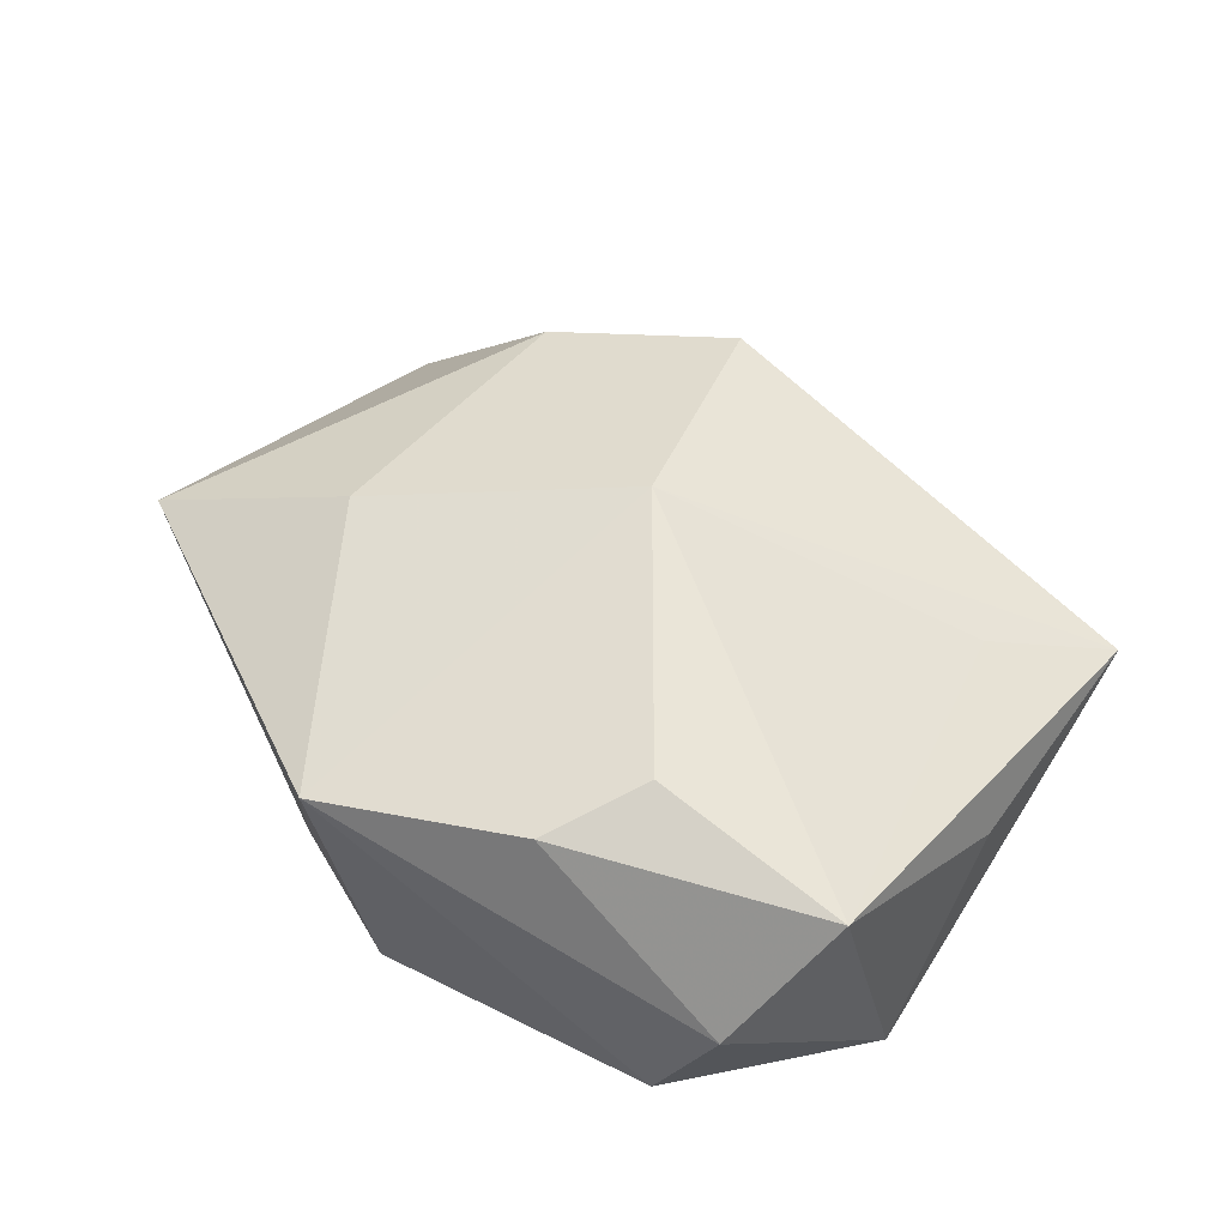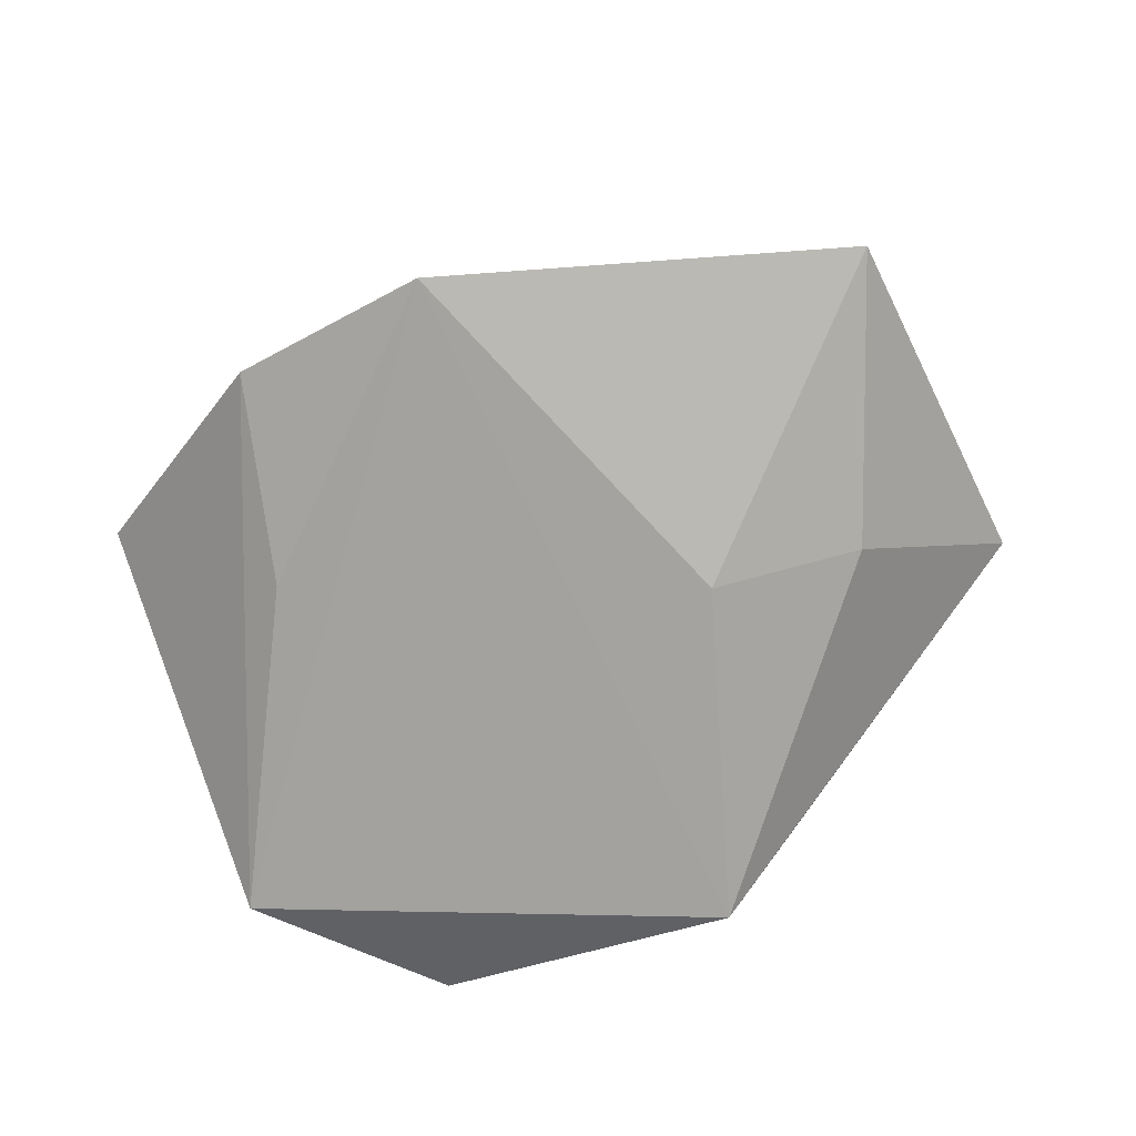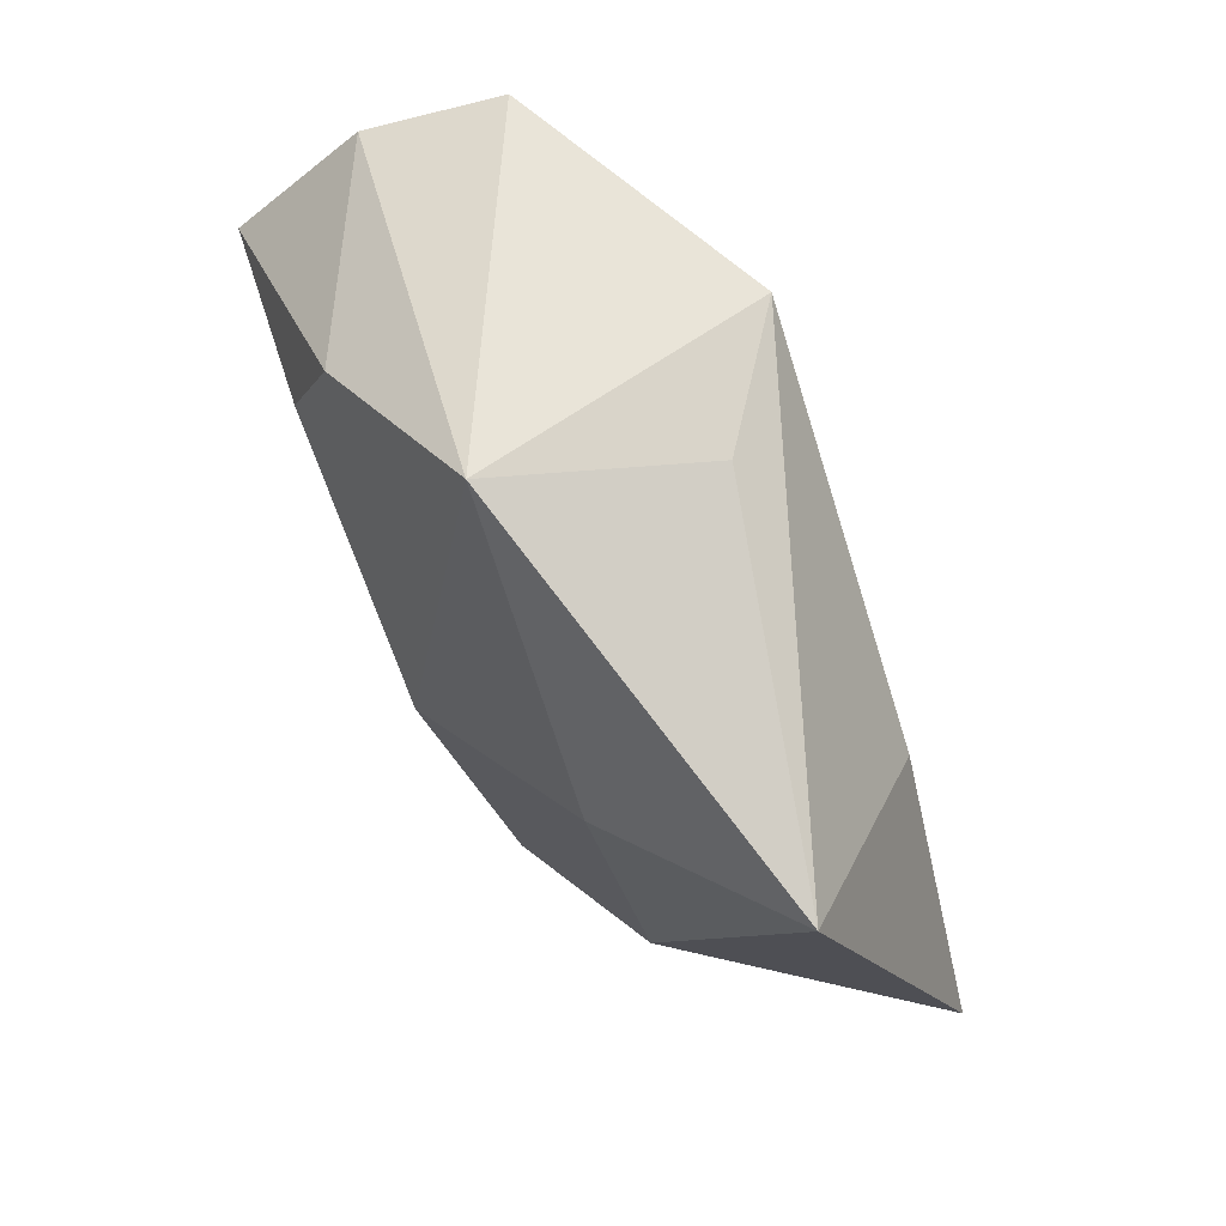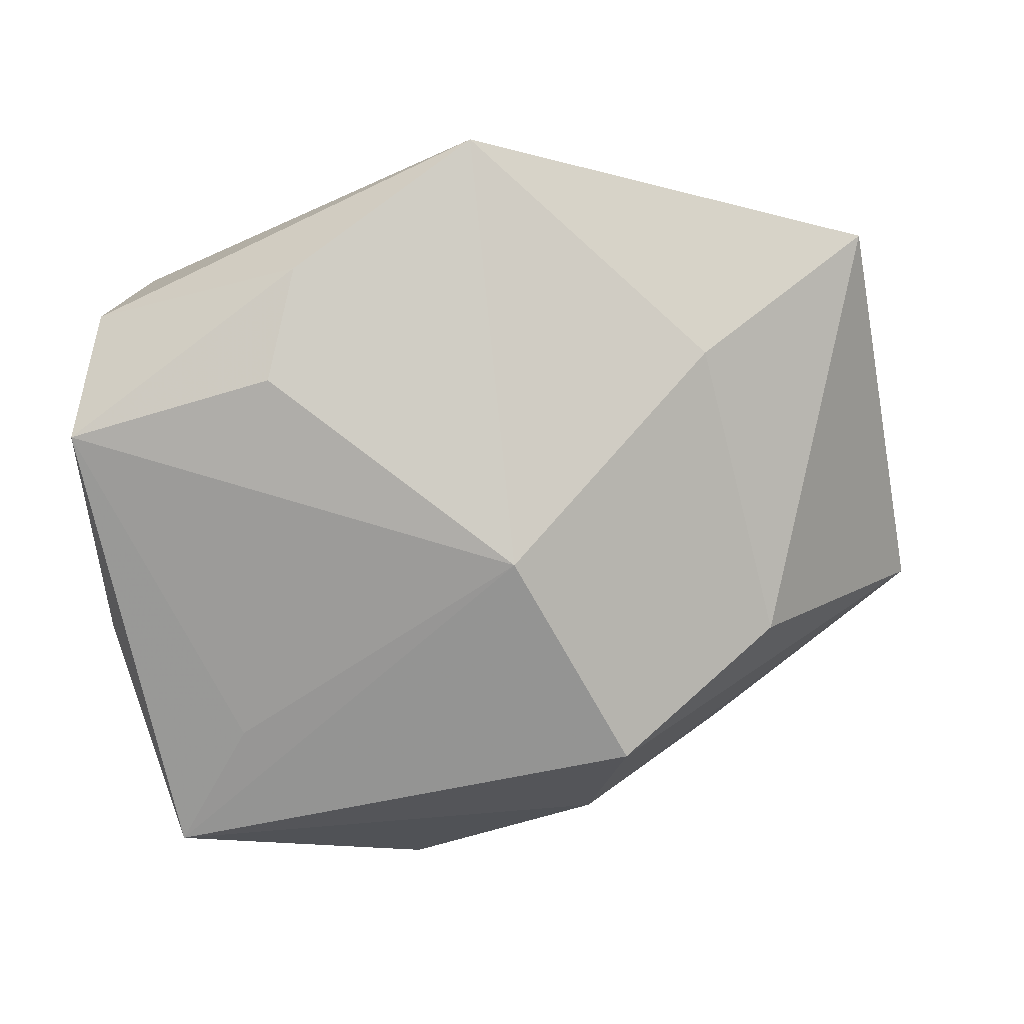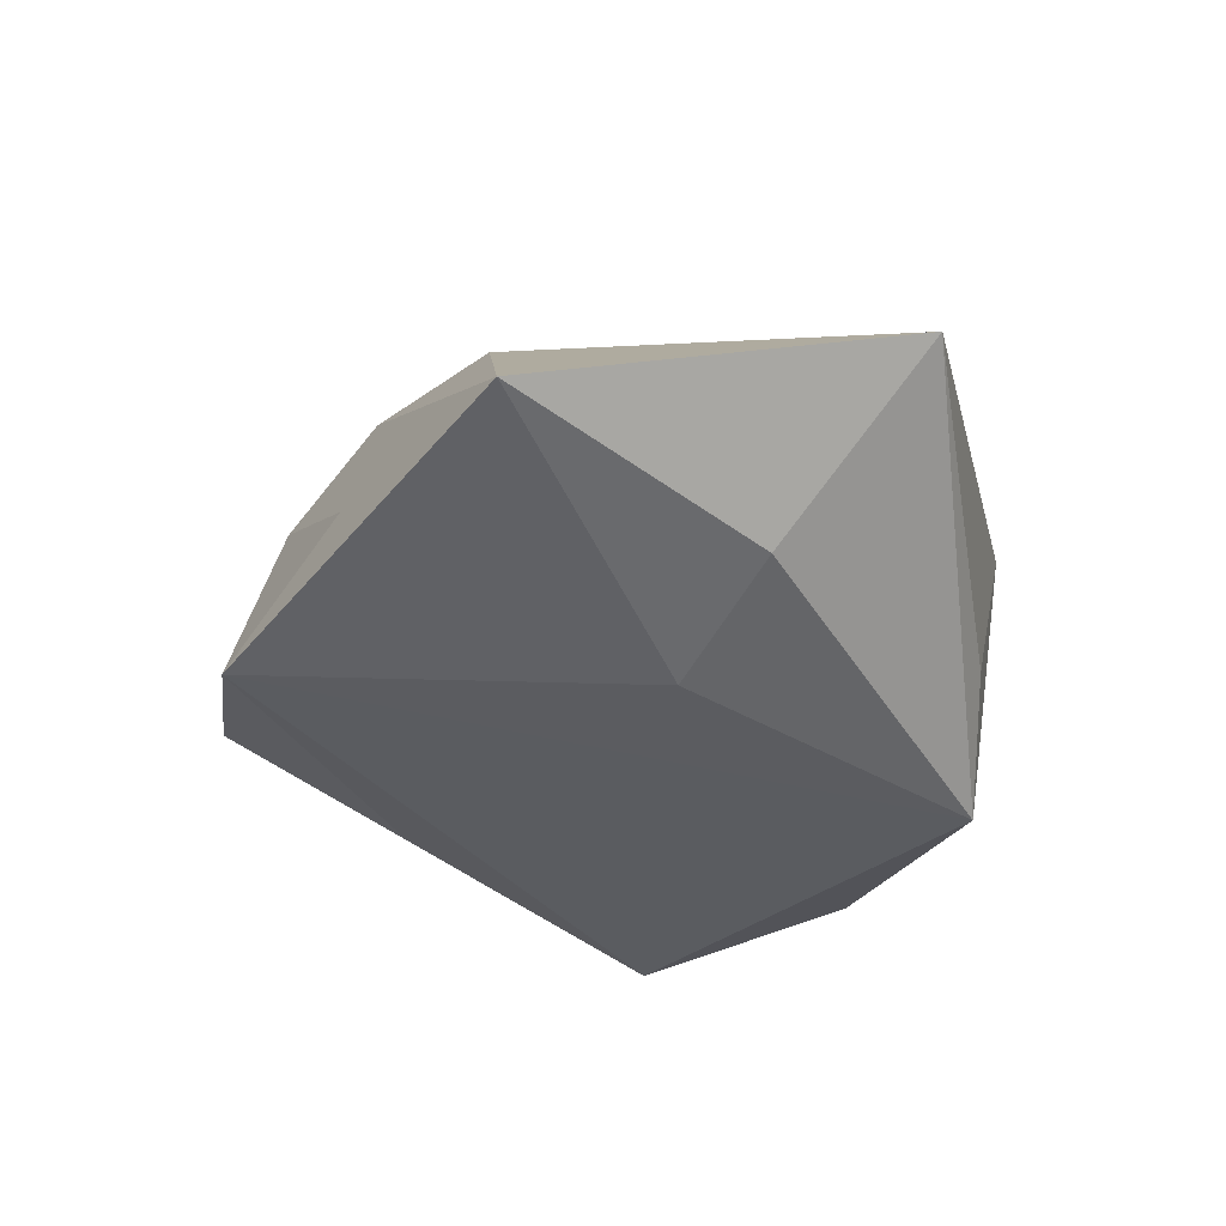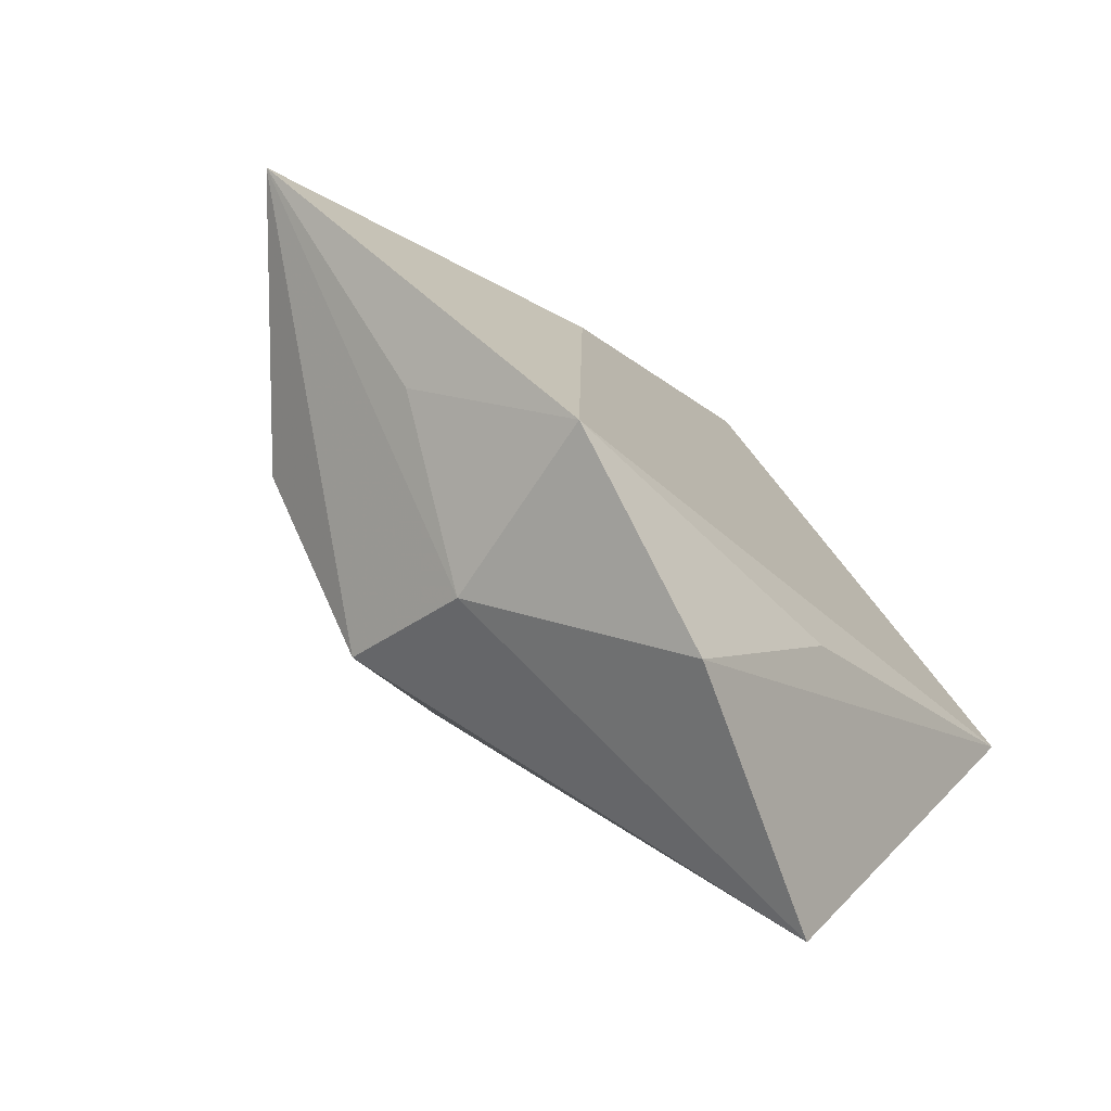
<metadata>
{"format":"obj","ext":"obj","renderer":"f3d","projection":"perspective","resolution":1024,"background":"white","views":[{"elev":52.4,"azim":-127.3,"up":"+Z"},{"elev":-70.4,"azim":40.6,"up":"+Z"},{"elev":74.5,"azim":58.7,"up":"+Y"},{"elev":7.5,"azim":-7.3,"up":"+Y"},{"elev":-35.2,"azim":91.0,"up":"+Z"},{"elev":-78.8,"azim":135.6,"up":"+Y"}]}
</metadata>
<code>
v -0.04694 0.009058 0.01457
v -0.03528 -0.04026 0.006667
v -0.04325 -0.01441 0.004201
v 0.03168 -0.02965 -0.004201
v -0.02798 -0.02644 0.01171
v 0.03458 -0.01469 0.01474
v -0.003722 0.03747 -0.02074
v -0.03806 0.02587 -0.01303
v 0.008165 0.03809 -0.009094
v 0.05761 -0.01198 -0.008442
v 0.01629 -0.02862 0.01996
v 0.01406 -0.03795 0.006194
v -0.04727 0.0009055 -0.01738
v -0.02477 0.0157 0.01965
v -0.001112 0.04269 0.01253
v -0.02163 0.02813 0.0166
v -0.005723 -0.04683 -0.007508
v 0.03561 0.01424 -0.01297
v -0.04398 0.02207 0.0008346
v -0.01788 -0.02643 -0.01454
v 0.02575 0.01826 0.01703
v 0.01842 -0.04278 -0.01531
v 0.02053 0.004934 -0.01859
v 0.04692 0.03155 0.005968
v 0.002601 -0.005213 0.02363
f 15 7 8
f 13 7 22
f 8 7 13
f 24 6 10
f 25 2 11
f 11 10 6
f 21 15 25
f 24 15 21
f 21 6 24
f 25 11 21
f 21 11 6
f 24 7 9
f 9 15 24
f 7 15 9
f 2 13 17
f 22 7 23
f 23 10 22
f 18 7 24
f 24 10 18
f 18 23 7
f 10 23 18
f 22 10 4
f 19 15 8
f 19 16 15
f 8 13 19
f 5 2 25
f 25 15 14
f 15 16 14
f 20 13 22
f 22 17 20
f 20 17 13
f 12 11 2
f 2 17 12
f 12 17 22
f 22 4 12
f 10 11 12
f 12 4 10
f 1 19 13
f 2 5 1
f 16 19 1
f 1 14 16
f 1 5 25
f 25 14 1
f 3 13 2
f 2 1 3
f 3 1 13

</code>
